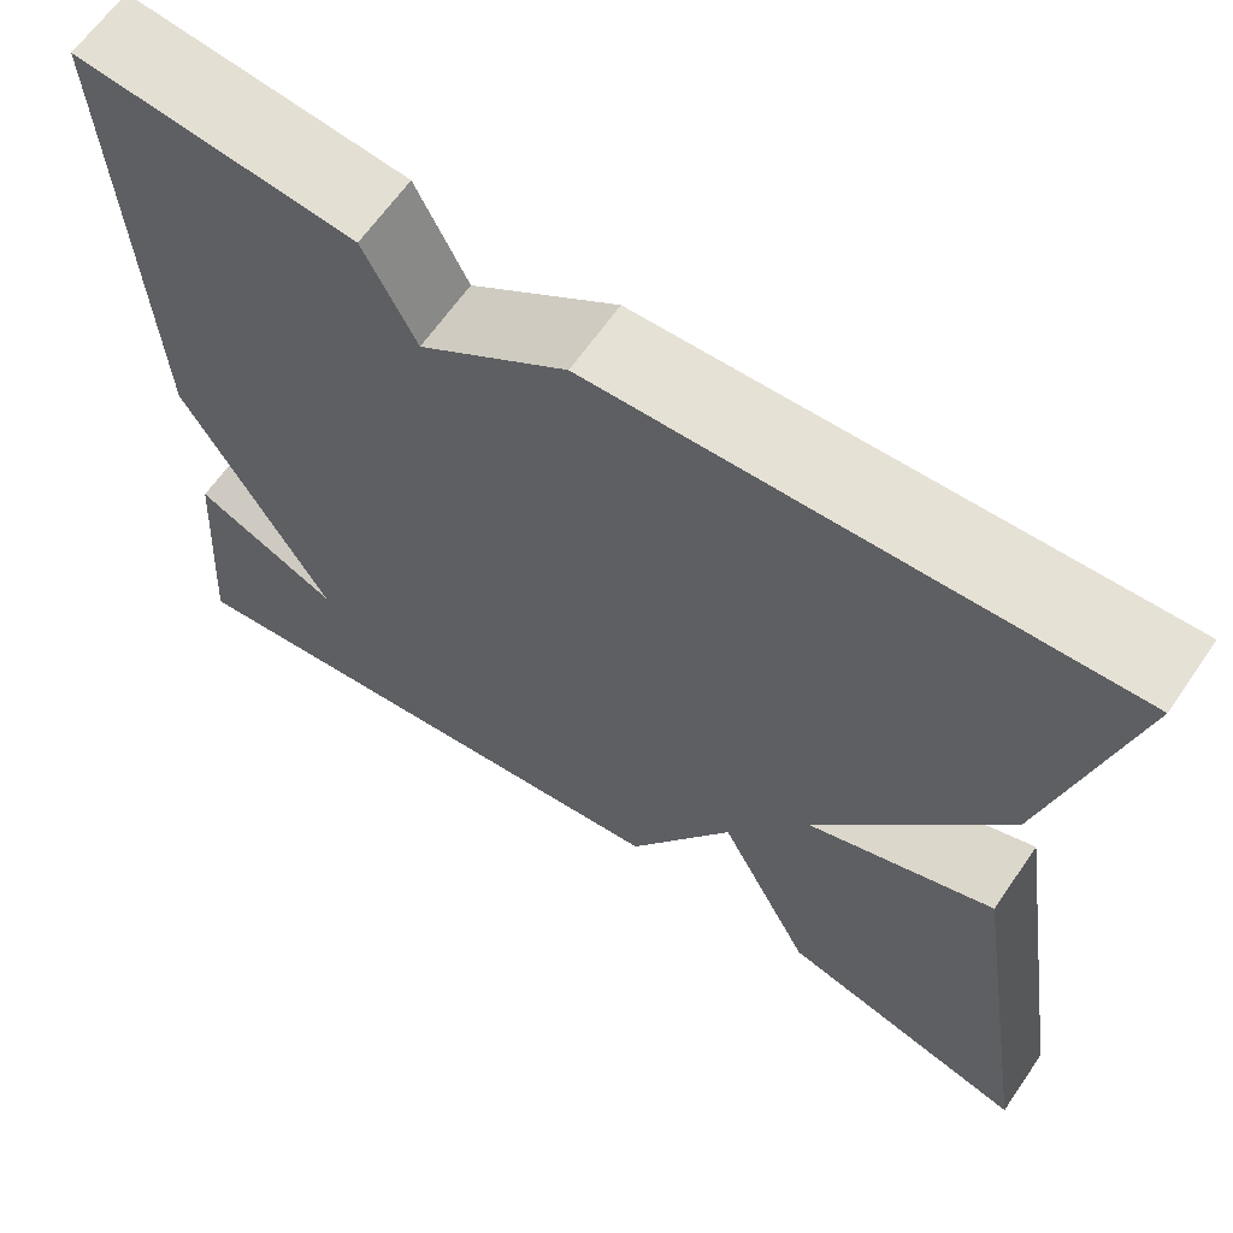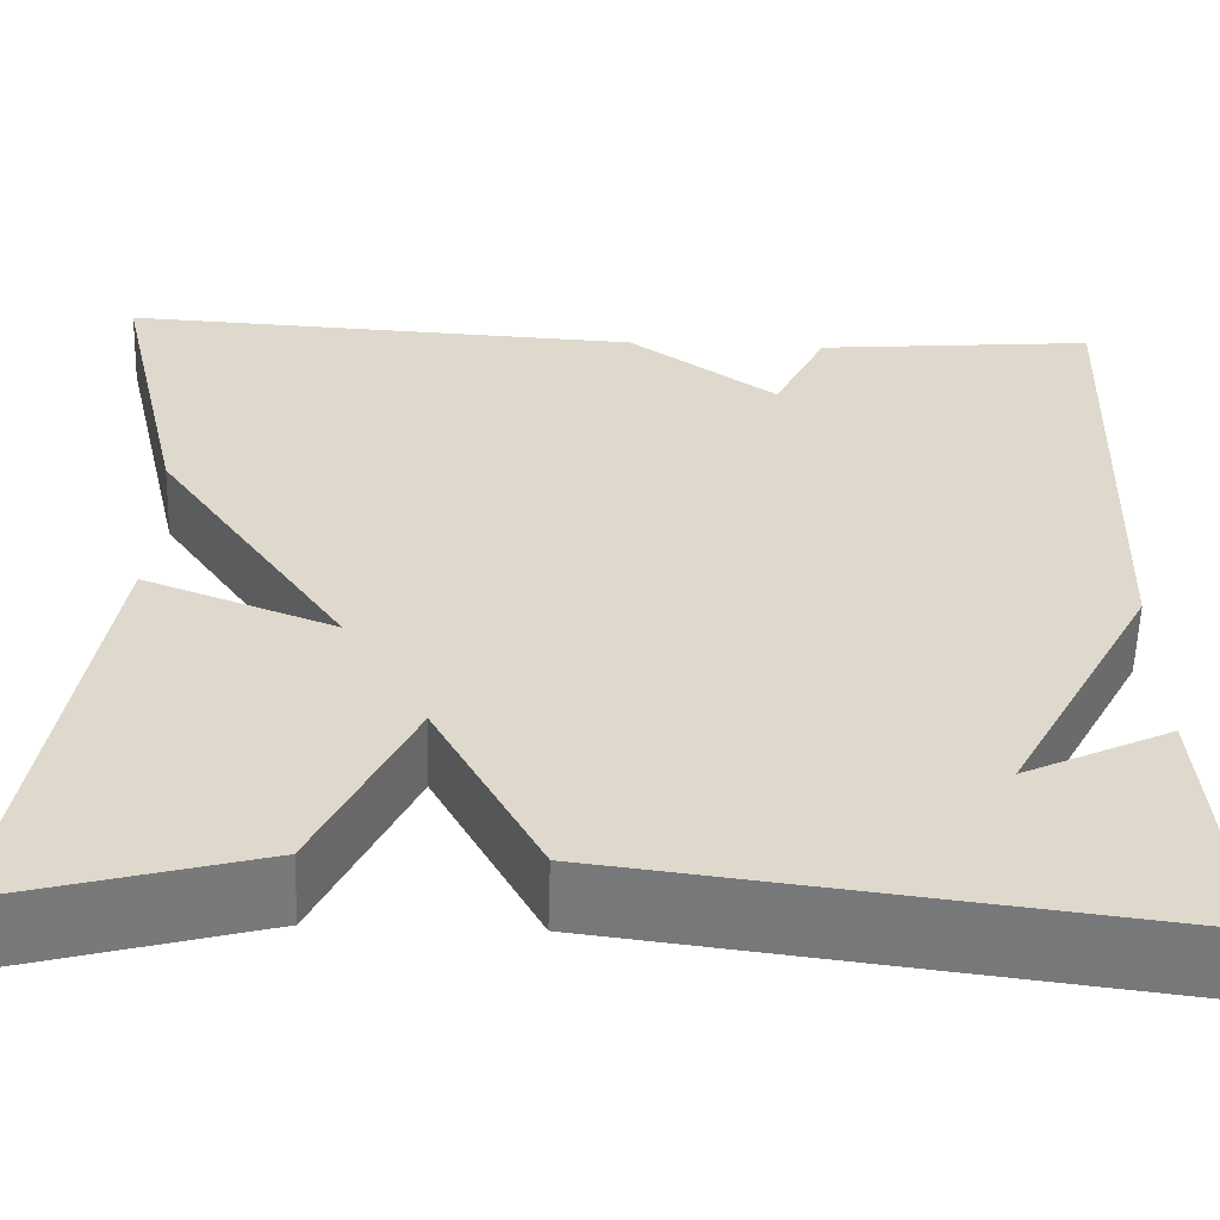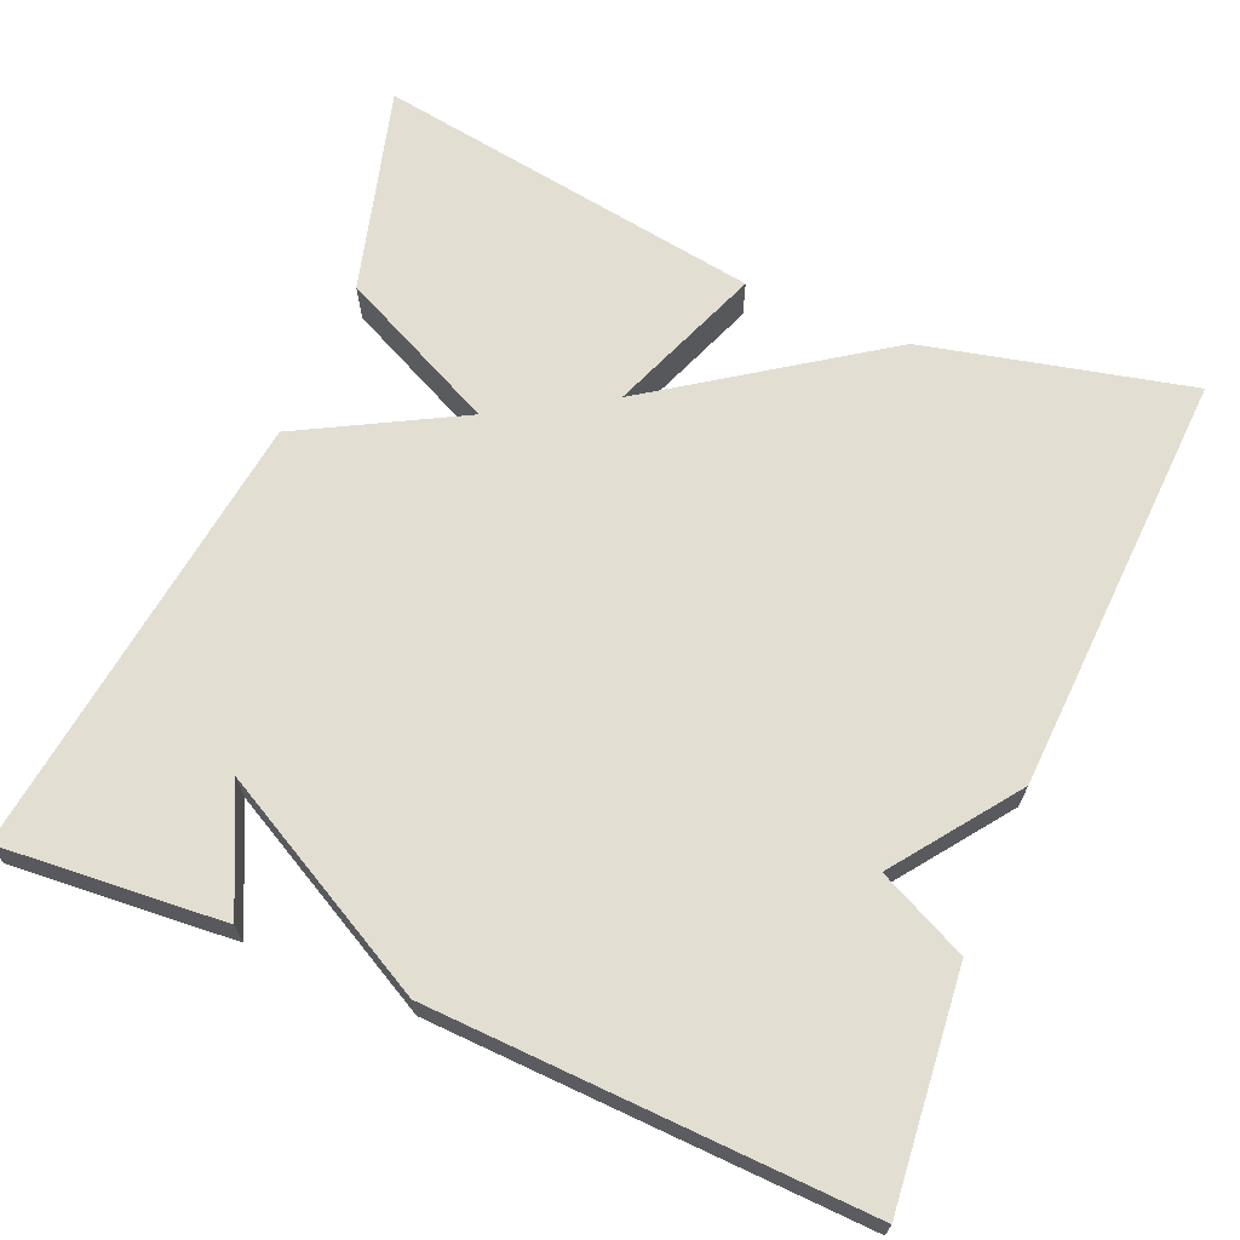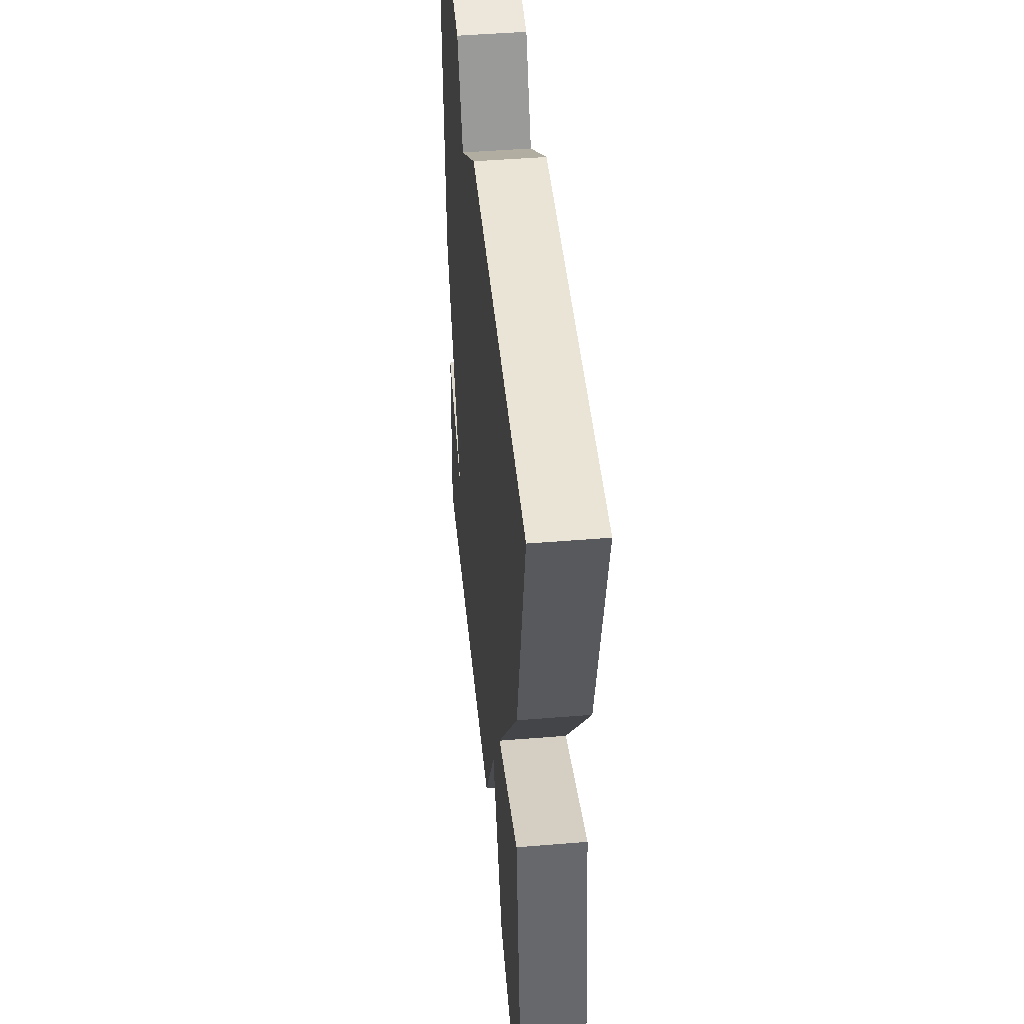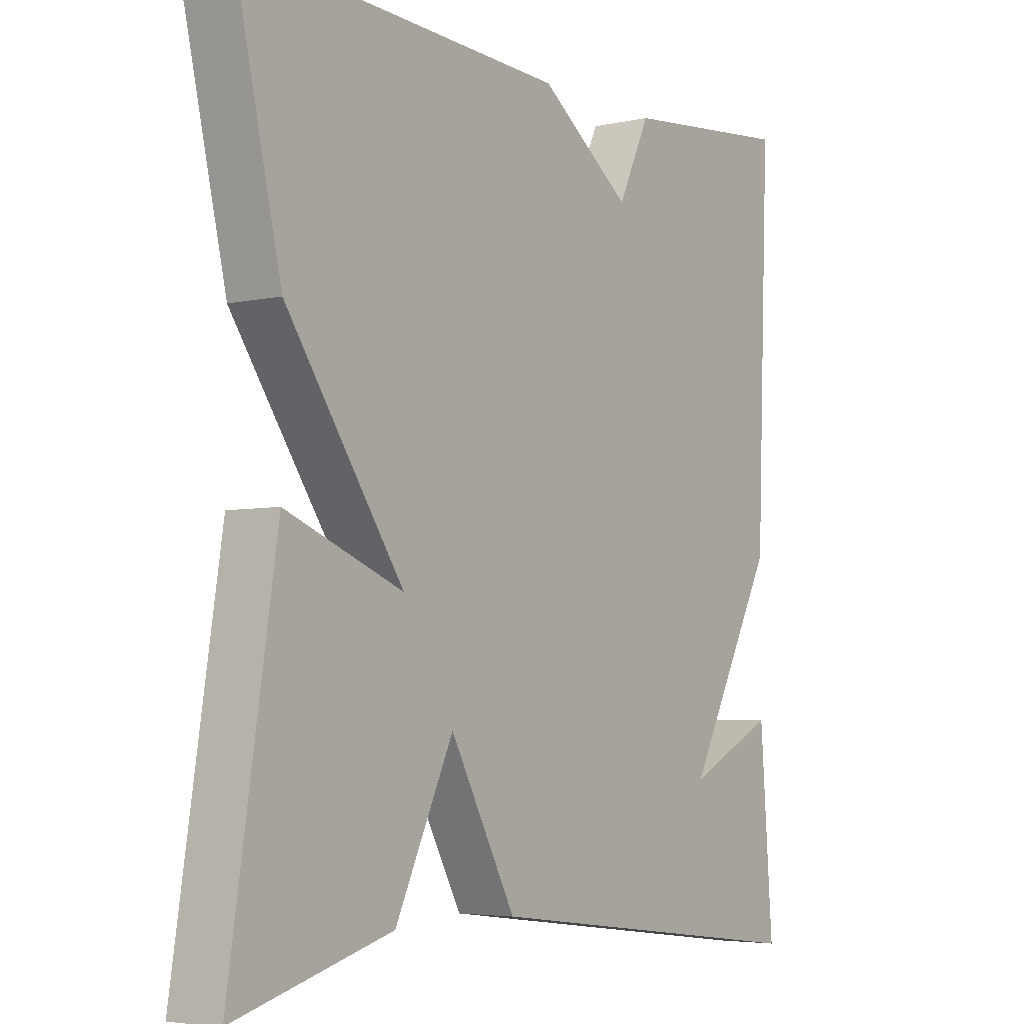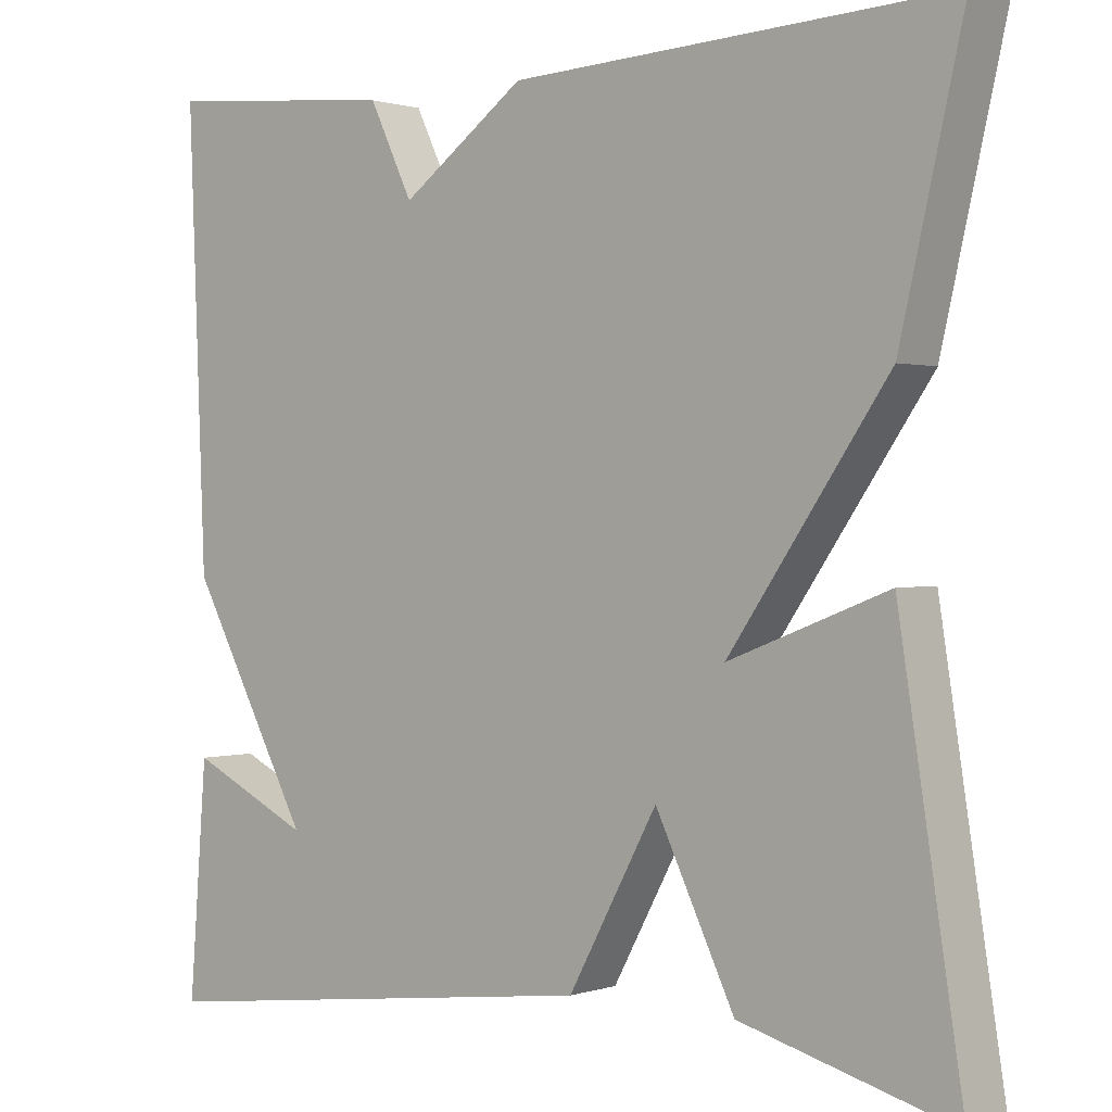
<metadata>
{"format":"obj","ext":"obj","renderer":"f3d","projection":"perspective","resolution":1024,"background":"white","views":[{"elev":64.6,"azim":34.7,"up":"+Z"},{"elev":-58.2,"azim":178.3,"up":"+Z"},{"elev":67.4,"azim":-67.1,"up":"+Y"},{"elev":47.0,"azim":84.7,"up":"+Z"},{"elev":-4.5,"azim":125.4,"up":"+Z"},{"elev":0.8,"azim":40.1,"up":"+Z"}]}
</metadata>
<code>
v -0.5 0.07 0.5
v -0.22 0.07 0.473
v -0.168 0.07 0.365
v -0.02 0.07 0.473
v 0.5 0.07 0.5
v 0.425 0.07 0.176
v 0.236 0.07 -0.097
v 0.425 0.07 -0.024
v 0.5 0.07 -0.5
v 0.248 0.07 -0.431
v 0.154 0.07 -0.236
v 0.048 0.07 -0.431
v -0.5 0.07 -0.5
v -0.479 0.07 -0.227
v -0.334 0.07 -0.297
v -0.479 0.07 -0.027
v -0.5 0 0.5
v -0.22 0 0.473
v -0.168 0 0.365
v -0.02 0 0.473
v 0.5 0 0.5
v 0.425 0 0.176
v 0.236 0 -0.097
v 0.425 0 -0.024
v 0.5 0 -0.5
v 0.248 0 -0.431
v 0.154 0 -0.236
v 0.048 0 -0.431
v -0.5 0 -0.5
v -0.479 0 -0.227
v -0.334 0 -0.297
v -0.479 0 -0.027
f 1 2 3
f 16 1 3
f 15 16 3
f 13 14 15
f 11 12 13 15
f 3 4 5
f 15 3 5
f 11 15 5
f 9 10 11
f 8 9 11
f 7 8 11
f 7 11 5
f 5 6 7
f 19 18 17
f 19 17 32
f 19 32 31
f 31 30 29
f 31 29 28 27
f 21 20 19
f 21 19 31
f 21 31 27
f 27 26 25
f 27 25 24
f 27 24 23
f 21 27 23
f 23 22 21
f 1 17 18 2
f 2 18 19 3
f 3 19 20 4
f 4 20 21 5
f 5 21 22 6
f 6 22 23 7
f 7 23 24 8
f 8 24 25 9
f 9 25 26 10
f 10 26 27 11
f 11 27 28 12
f 12 28 29 13
f 13 29 30 14
f 14 30 31 15
f 15 31 32 16
f 16 32 17 1

</code>
